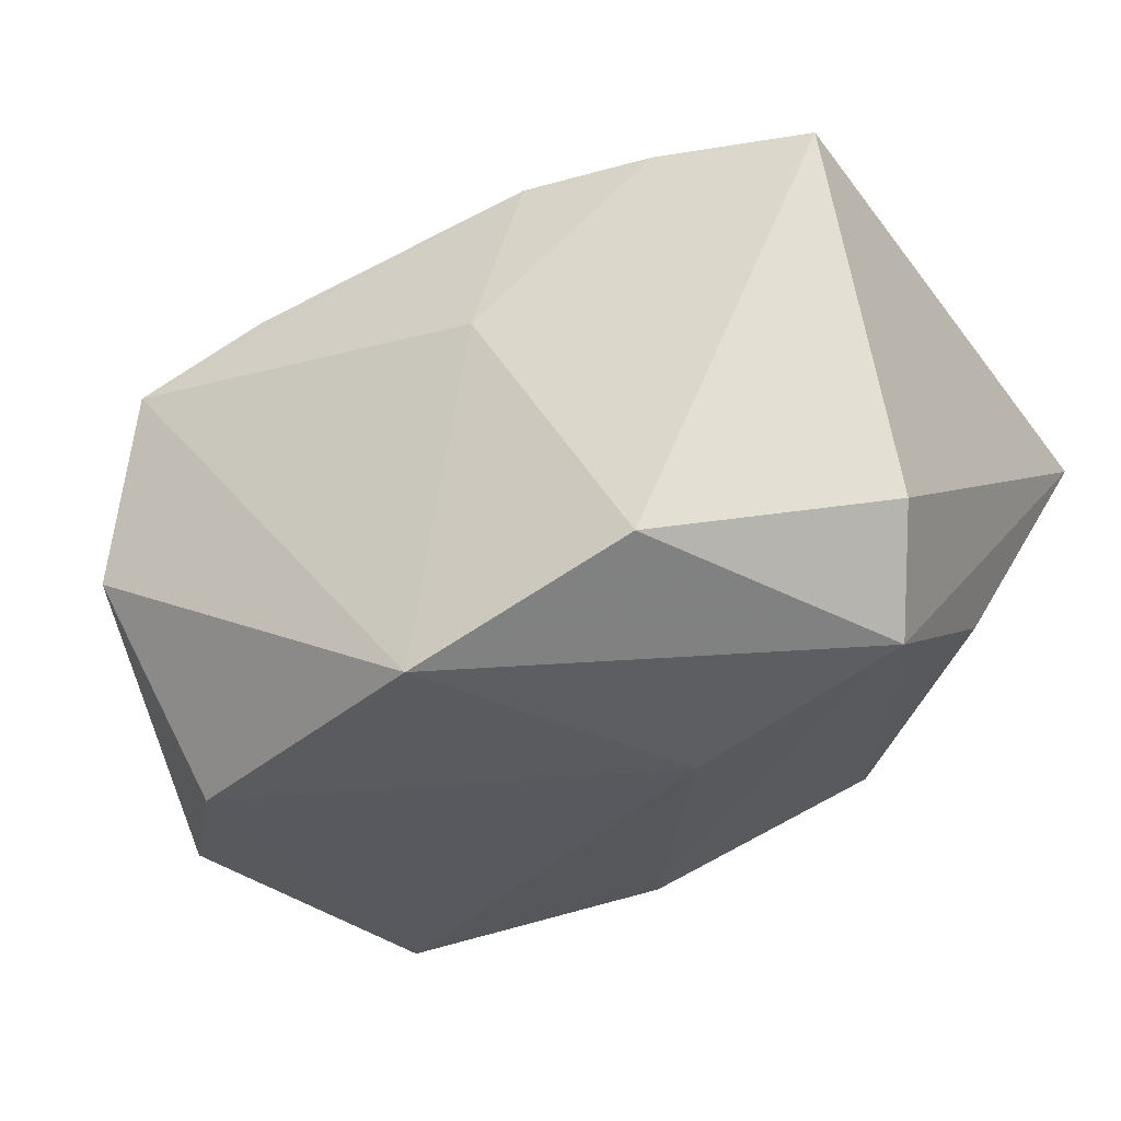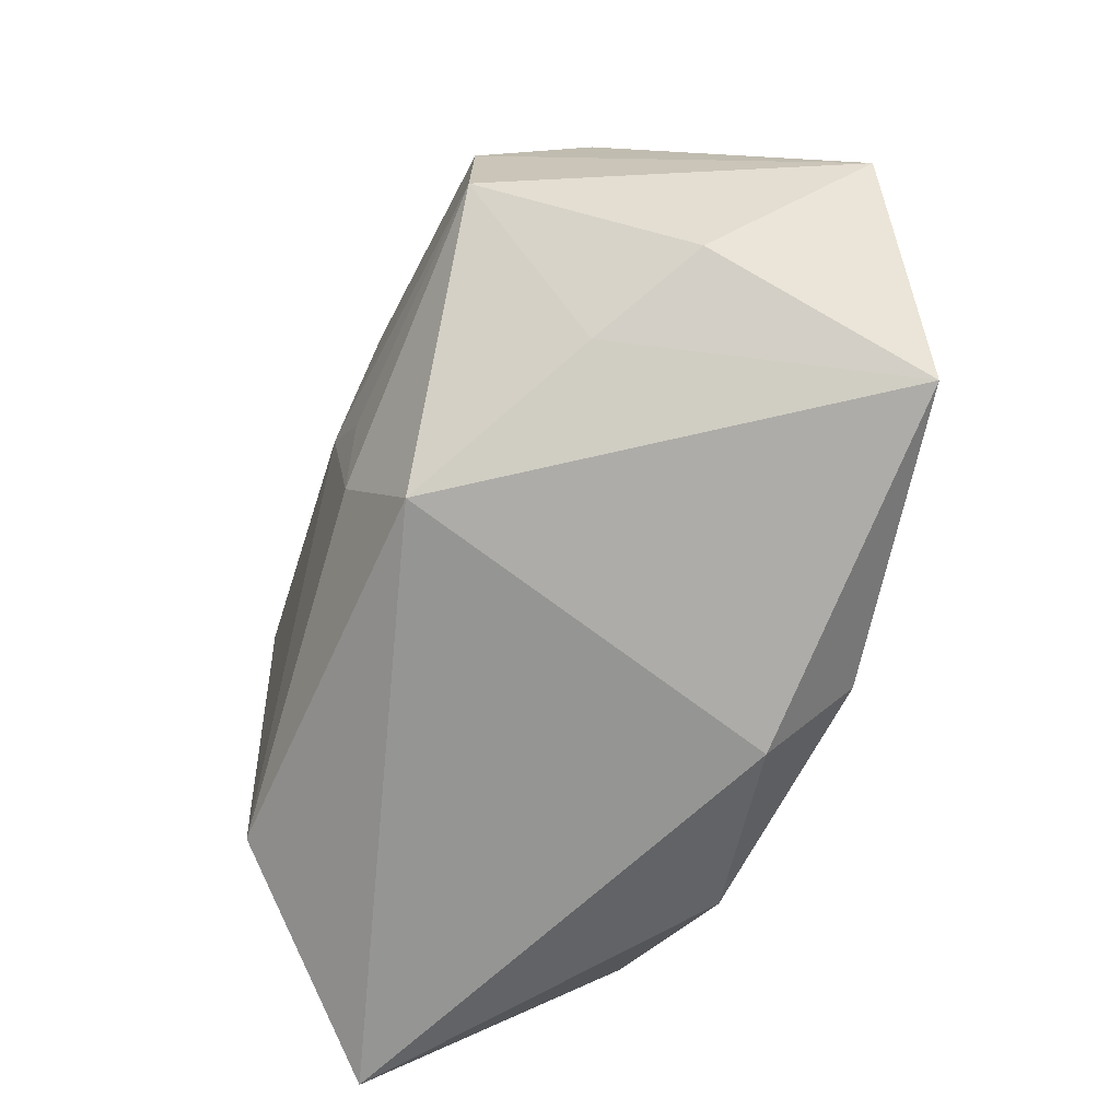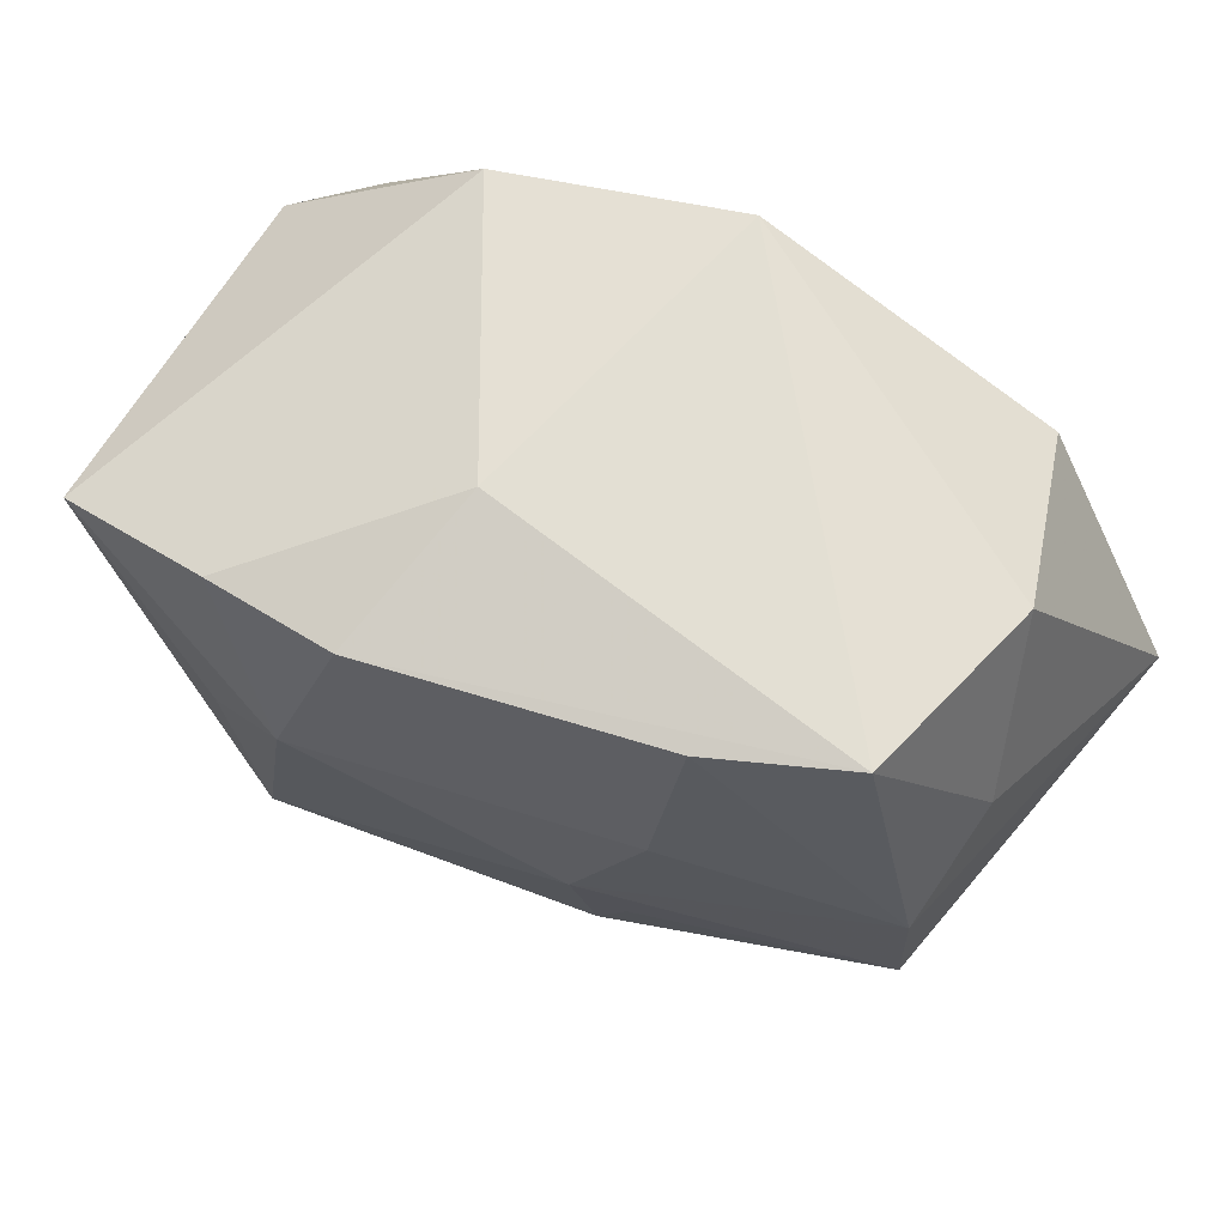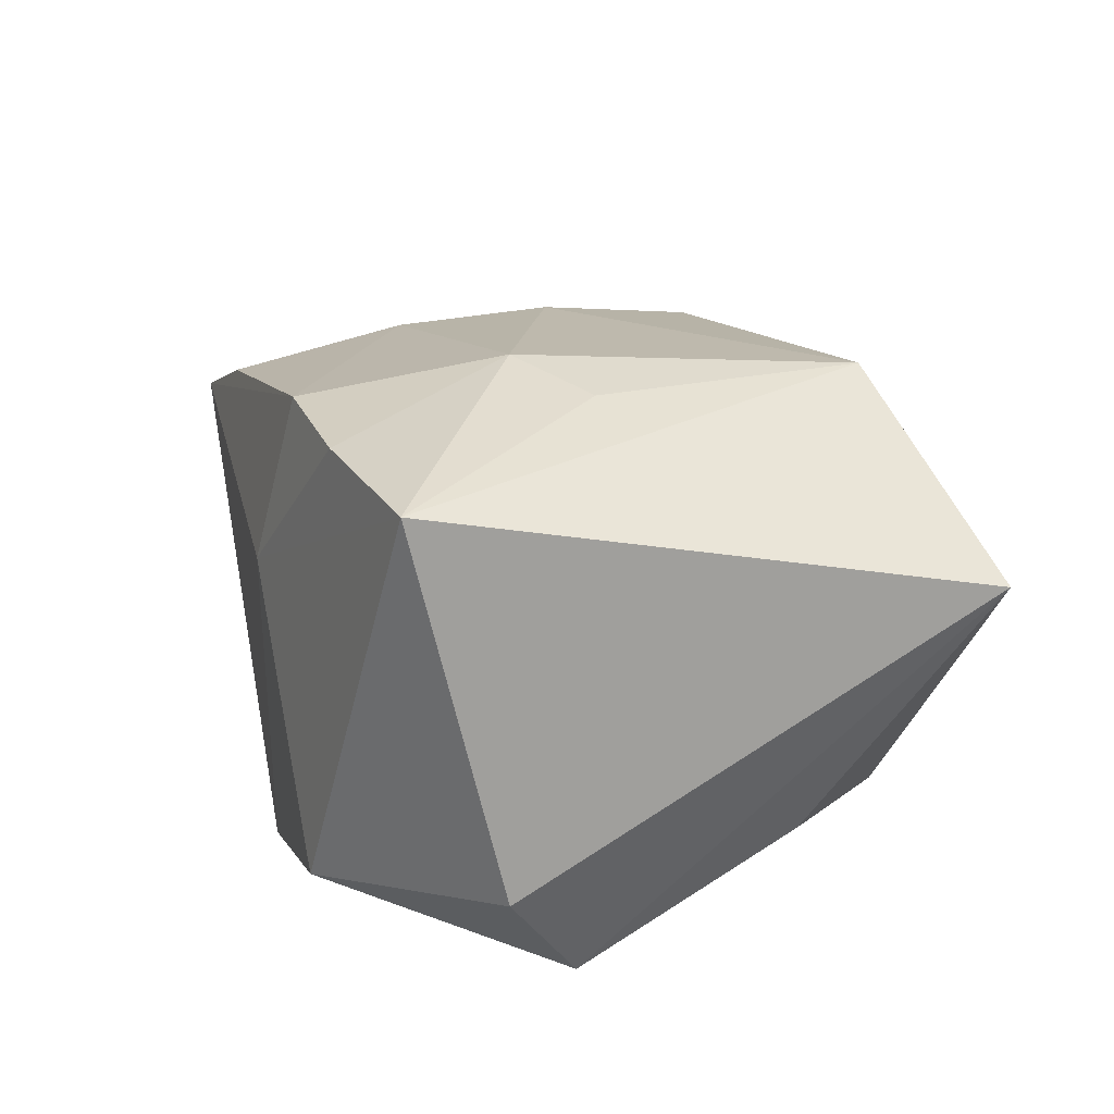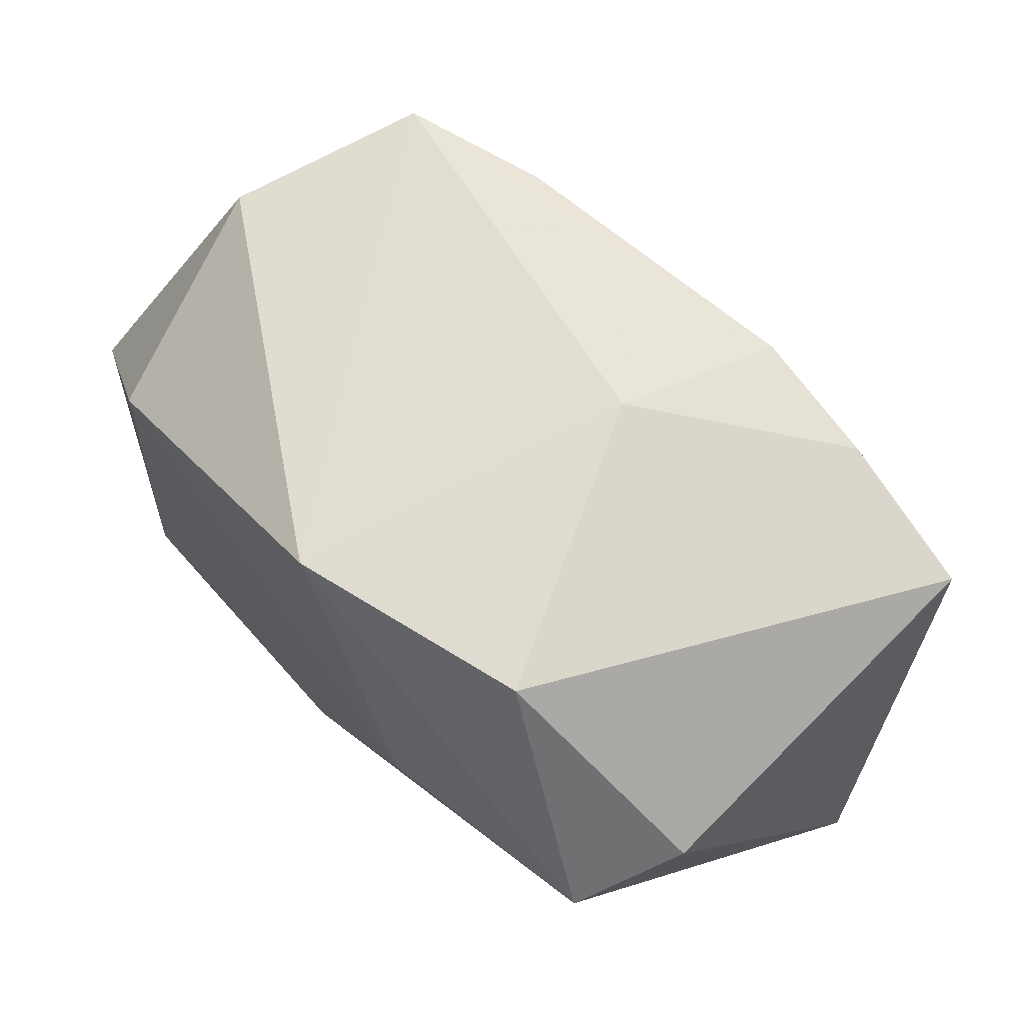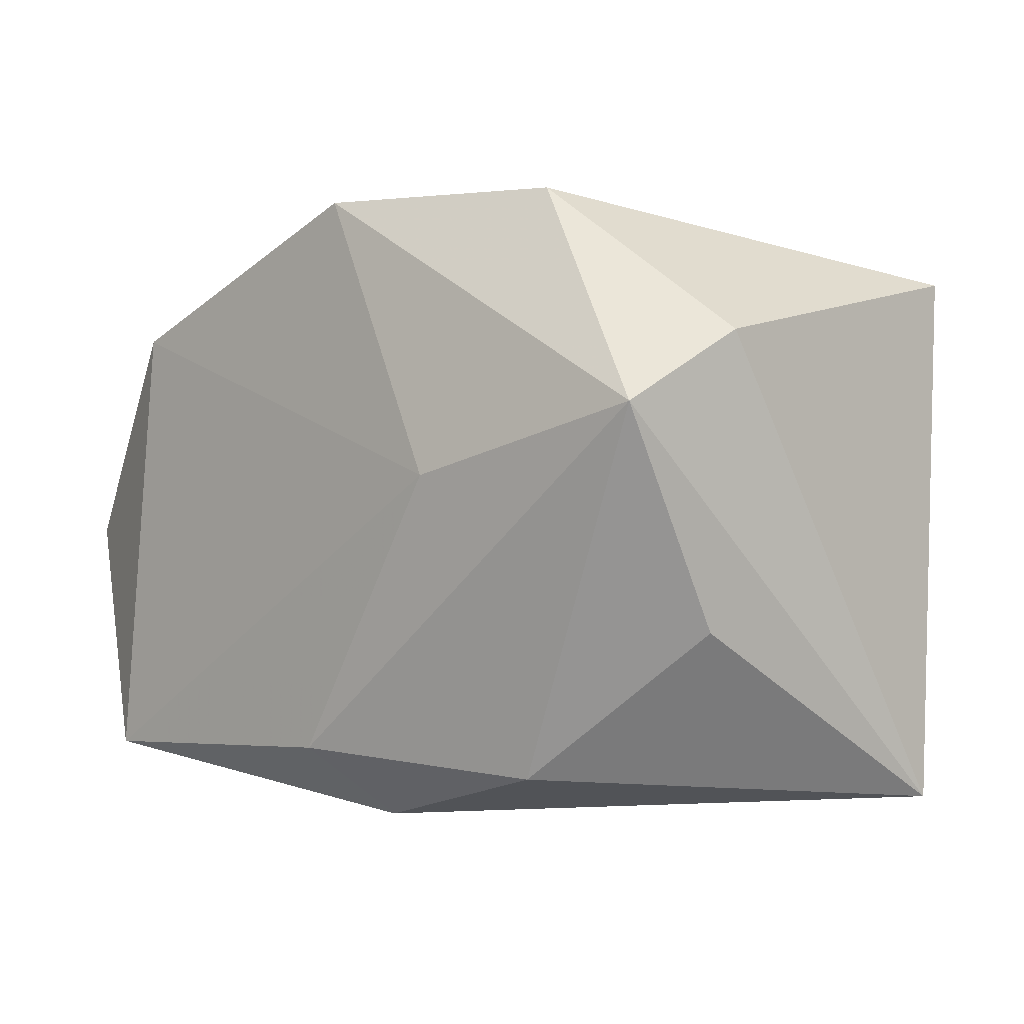
<metadata>
{"format":"obj","ext":"obj","renderer":"f3d","projection":"perspective","resolution":1024,"background":"white","views":[{"elev":-30.3,"azim":-150.2,"up":"+Z"},{"elev":-66.0,"azim":81.2,"up":"+Y"},{"elev":69.0,"azim":30.9,"up":"+Y"},{"elev":22.9,"azim":-103.9,"up":"+Z"},{"elev":66.3,"azim":-129.0,"up":"+Y"},{"elev":-2.7,"azim":-134.6,"up":"+Y"}]}
</metadata>
<code>
v 0.01222 -0.01611 0.02188
v -0.01428 0.007241 0.02769
v 0.01518 -0.008546 0.02188
v -0.0001151 -0.03033 -0.01594
v -0.00629 0.02855 0.007906
v -1.514e-05 0.02736 -0.02354
v 0.03786 0.01186 0.0043
v 0.03822 -0.01659 -0.004521
v -0.04009 -0.02804 0.01348
v 0.03381 0.0267 -0.005512
v 0.0108 -0.00195 0.02385
v 0.02987 0.02855 0.0124
v 0.03233 -0.02443 -0.02429
v 0.0369 0.006018 0.01487
v 0.01658 0.01118 0.0213
v 0.02796 0.01664 -0.02429
v 0.03754 -0.005993 0.0151
v -0.03426 -0.013 -0.009682
v 0.03019 -0.02048 0.003521
v -0.009245 0.02506 0.0237
v -0.02217 0.001756 0.0262
v -0.02088 0.02692 -0.01624
v 0.01648 -0.02632 0.01661
v -0.03571 0.02057 0.02251
v -0.03467 0.00645 -0.02051
v -0.01986 -0.02202 0.02641
v -0.02156 0.0238 0.02331
v -0.01288 0.001049 -0.02429
v 0.04364 -0.002178 -0.01921
v -0.03846 0.01299 -0.01117
v -0.01747 -0.02621 -0.01537
v 0.003971 -0.02395 -0.02314
v 0.0176 0.02702 0.01766
f 4 9 31
f 25 32 31
f 31 32 4
f 4 32 13
f 23 9 4
f 4 13 23
f 23 13 19
f 10 6 12
f 28 32 25
f 25 6 28
f 28 13 32
f 18 9 25
f 25 31 18
f 18 31 9
f 25 9 30
f 9 24 30
f 12 6 5
f 8 13 29
f 19 13 8
f 26 24 9
f 9 23 26
f 17 14 11
f 17 23 19
f 19 8 17
f 29 14 17
f 17 8 29
f 16 10 29
f 6 10 16
f 29 13 16
f 16 28 6
f 13 28 16
f 12 14 7
f 7 10 12
f 7 14 29
f 29 10 7
f 11 14 15
f 12 5 20
f 2 26 11
f 11 15 2
f 15 20 2
f 11 26 1
f 1 26 23
f 23 17 1
f 24 5 22
f 22 30 24
f 22 5 6
f 22 6 25
f 25 30 22
f 27 5 24
f 27 20 5
f 24 2 27
f 27 2 20
f 12 20 33
f 33 20 15
f 33 14 12
f 33 15 14
f 24 26 21
f 21 2 24
f 26 2 21
f 3 17 11
f 11 1 3
f 3 1 17

</code>
